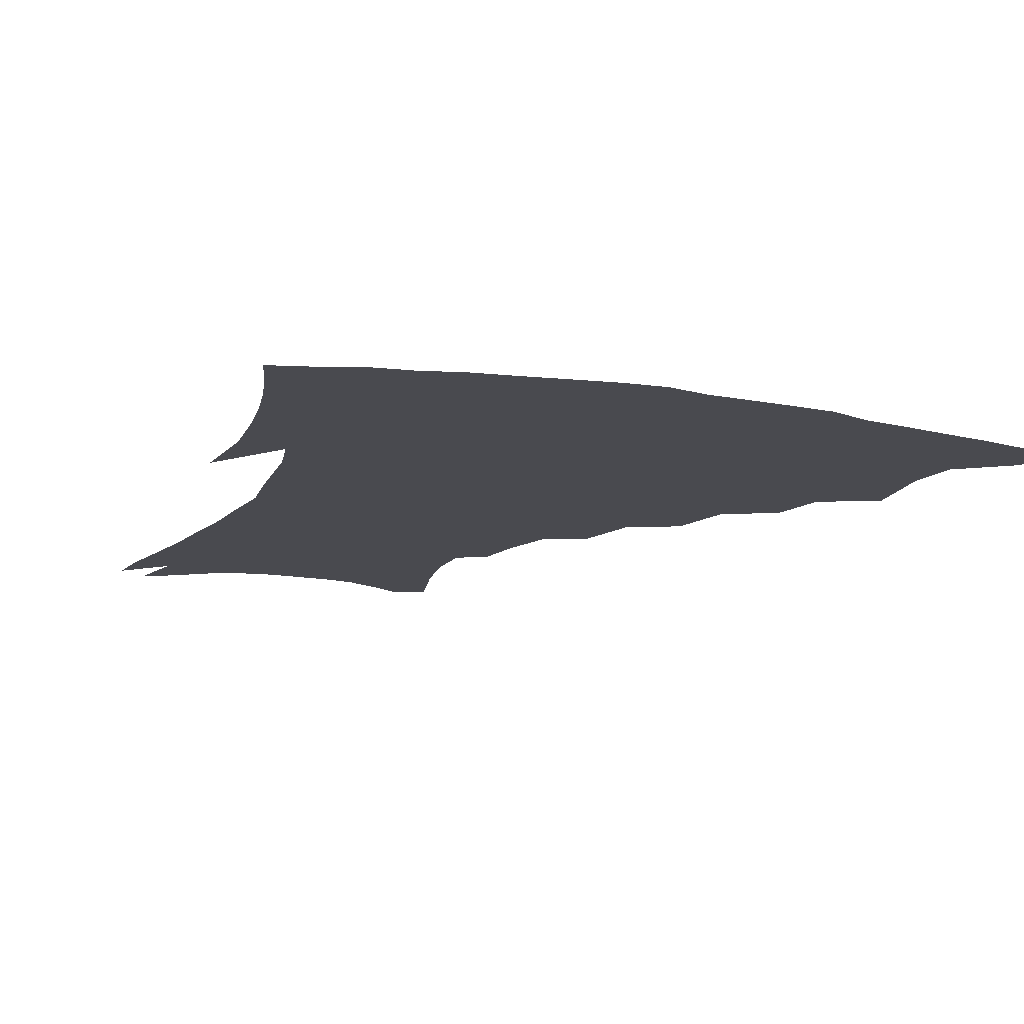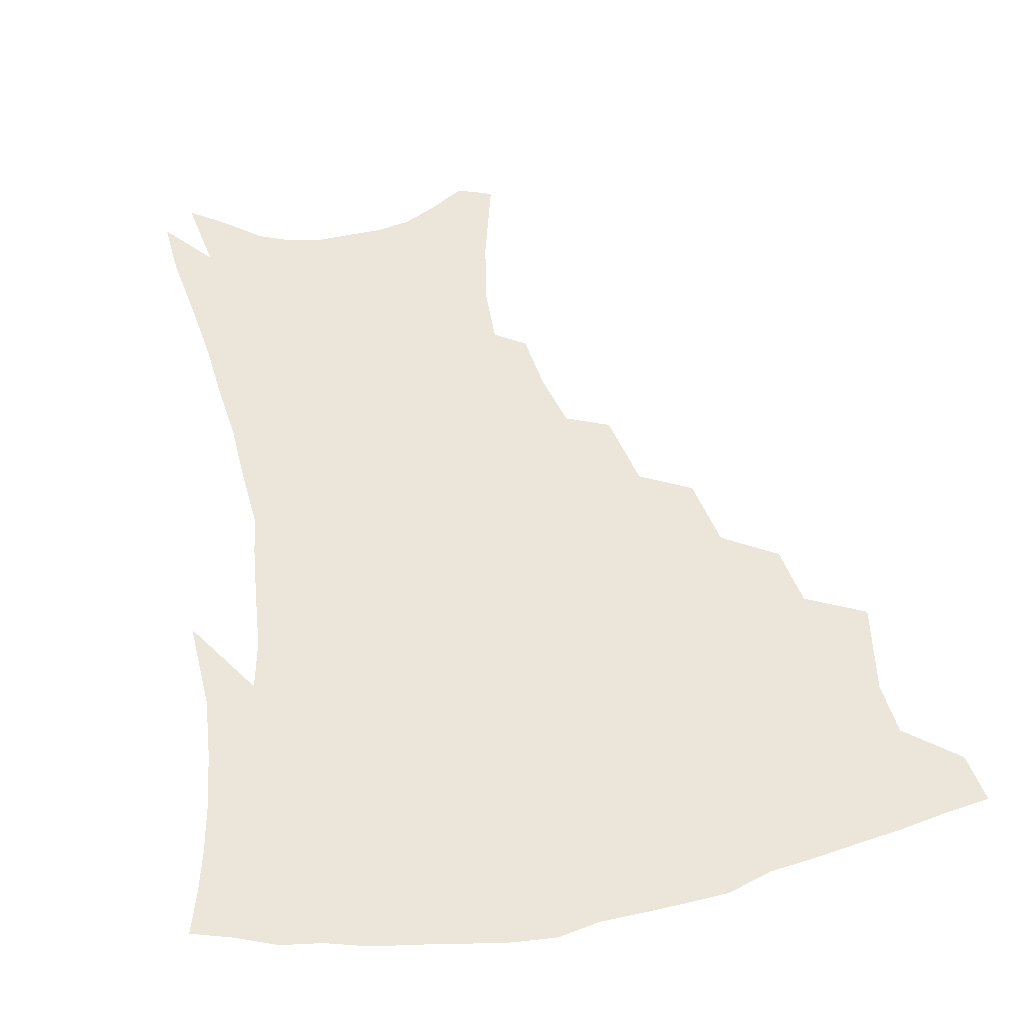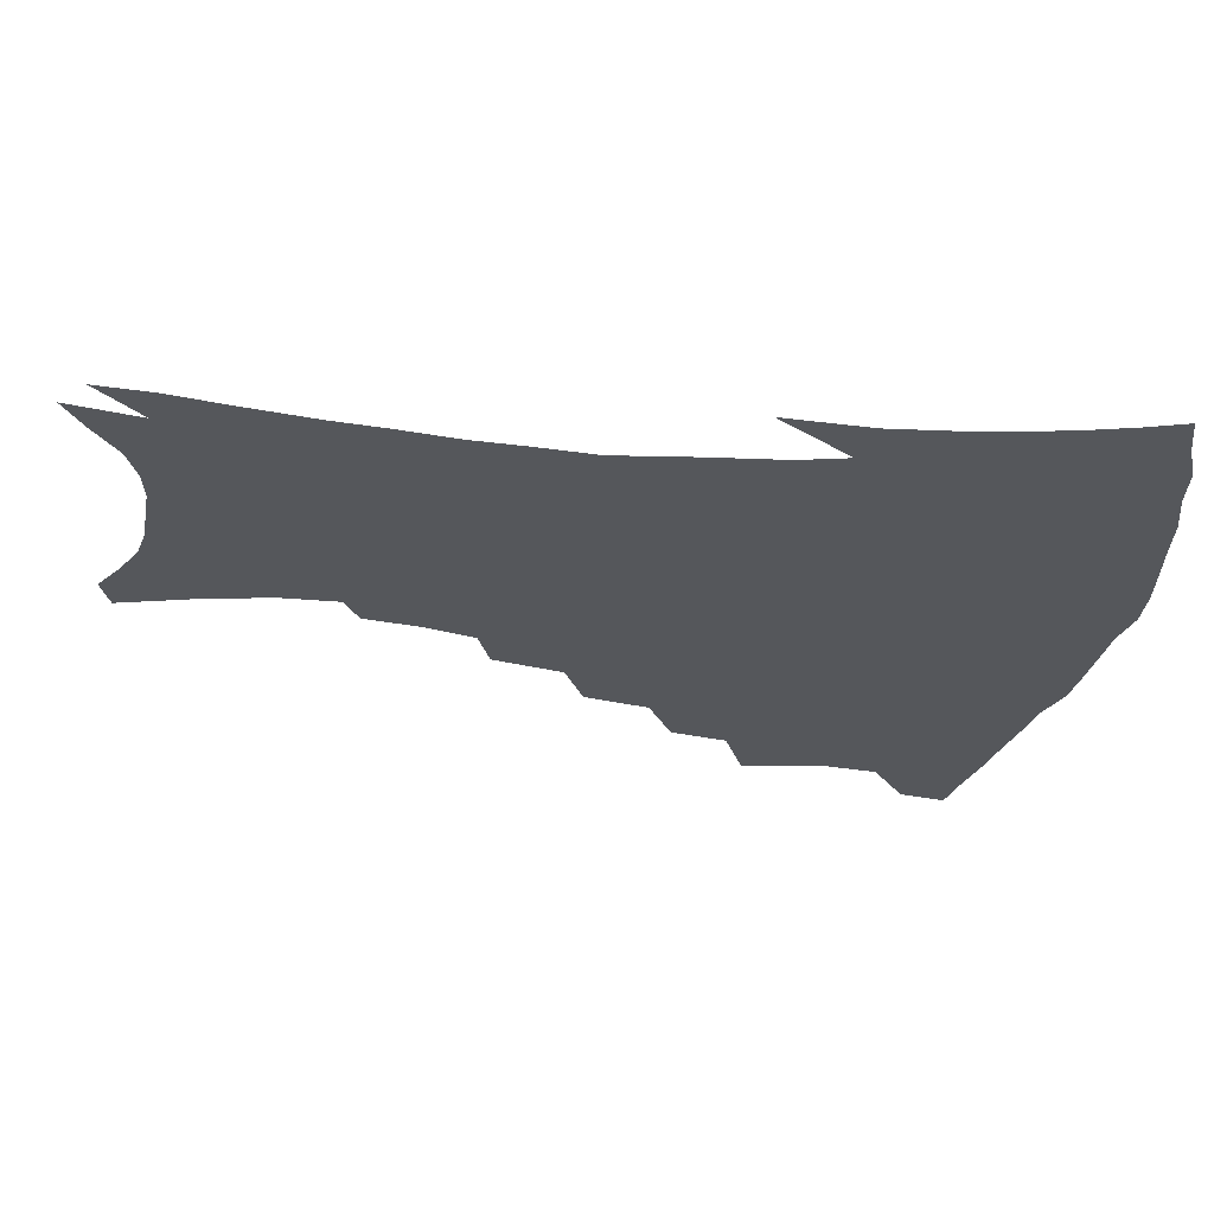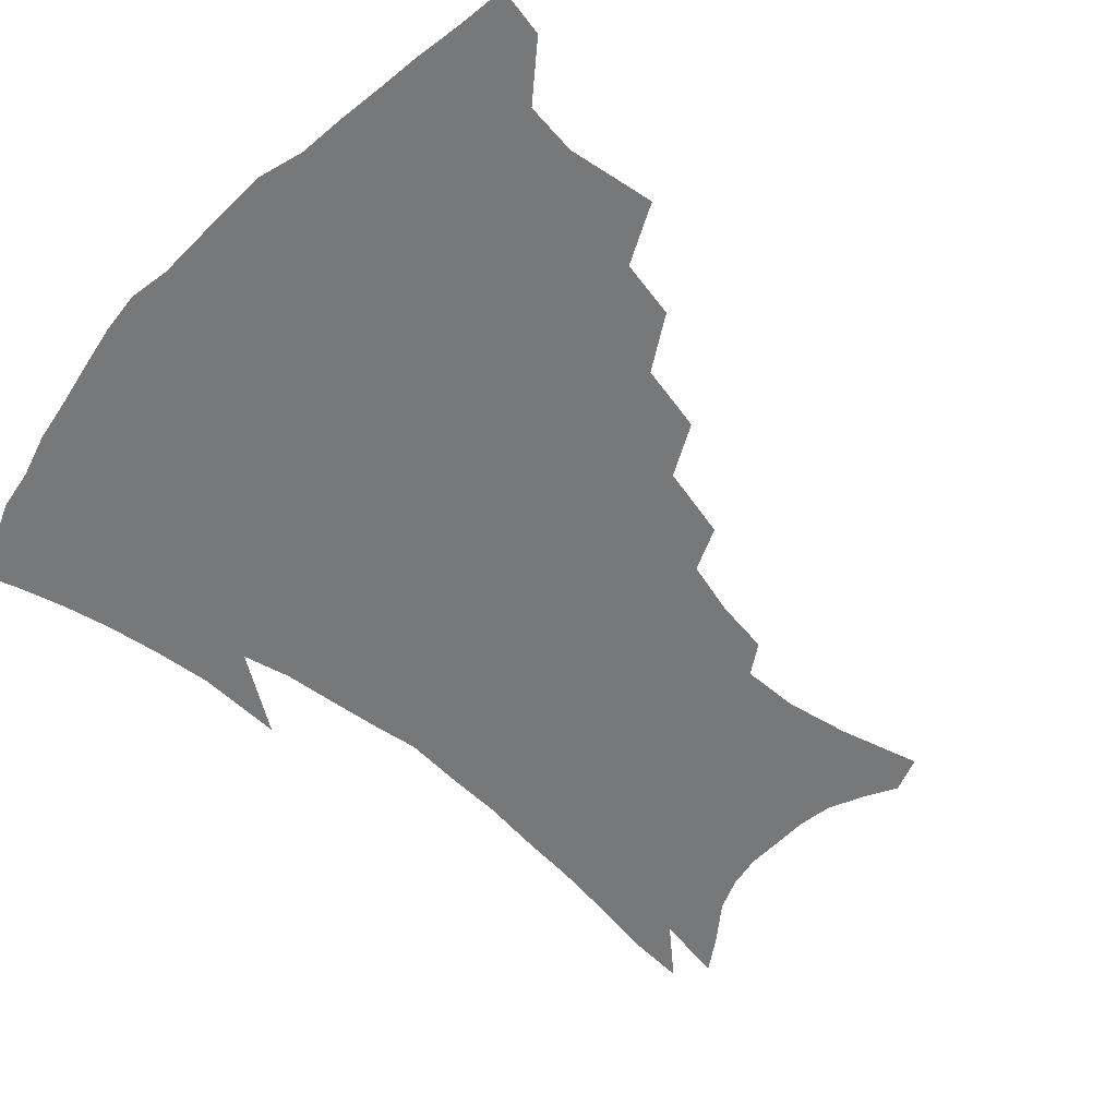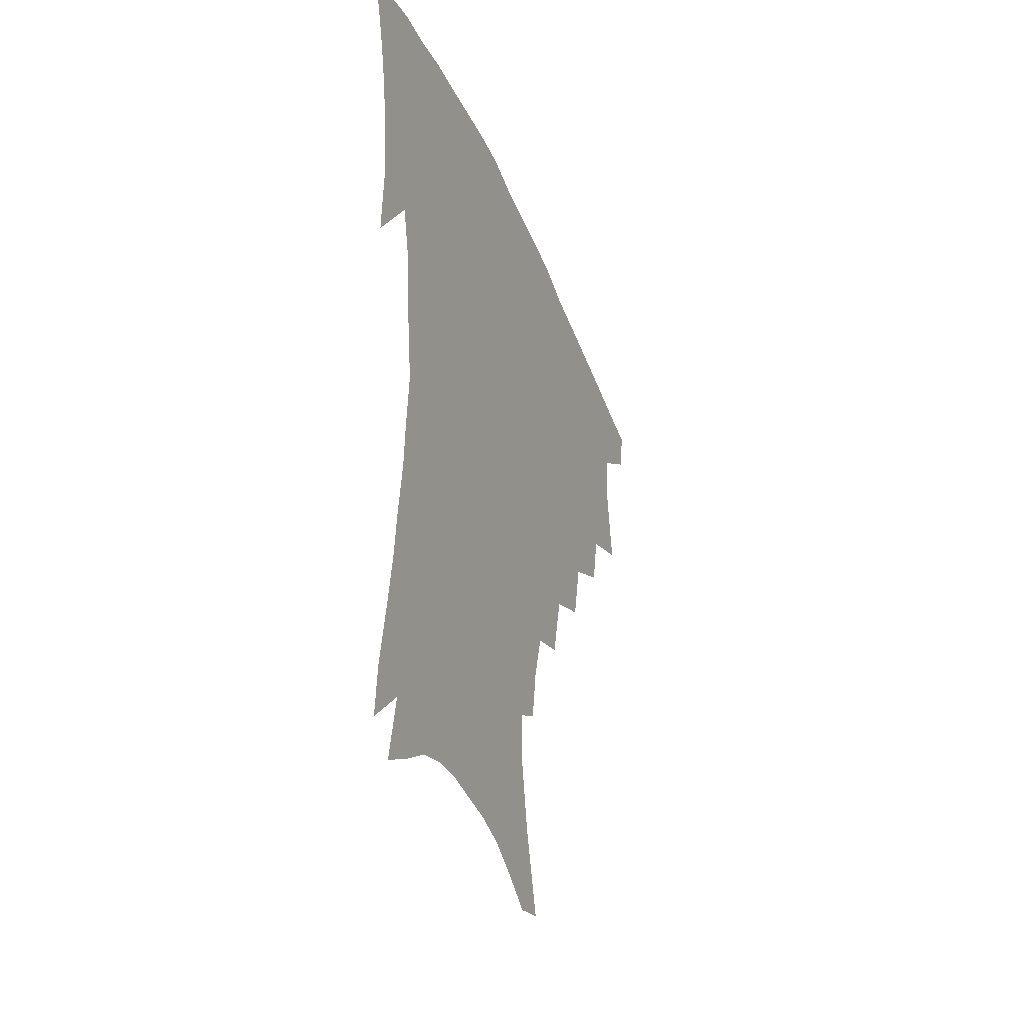
<metadata>
{"format":"obj","ext":"obj","renderer":"f3d","projection":"perspective","resolution":1024,"background":"white","views":[{"elev":-13.5,"azim":157.5,"up":"+Z"},{"elev":57.3,"azim":168.7,"up":"+Z"},{"elev":-26.5,"azim":80.9,"up":"+Z"},{"elev":-57.3,"azim":-132.2,"up":"+Z"},{"elev":-39.4,"azim":110.7,"up":"+Y"}]}
</metadata>
<code>
v 440.4 396.4 0
v 437.2 412.6 0
v 456.3 336.5 0
v 460.5 365.6 0
v 458.3 382.8 0
v 456.3 398.9 0
v 453.3 414.8 0
v 480.2 308 0
v 476.3 327.2 0
v 478.3 353.9 0
v 476.8 371.1 0
v 474 386.3 0
v 471.3 401.7 0
v 468.6 417.5 0
v 503.3 275.2 0
v 498.5 297.4 0
v 497.2 323.1 0
v 494.2 339.9 0
v 494.1 359.6 0
v 491.8 374.7 0
v 489.2 389.2 0
v 486.5 404.1 0
v 484 419.5 0
v 526.5 242.5 0
v 520.7 266.6 0
v 515.5 287 0
v 513.2 311.5 0
v 511.8 331.3 0
v 510.6 349 0
v 507.9 362.6 0
v 505.9 377.3 0
v 503.7 391.6 0
v 501.5 405.9 0
v 498.9 421.7 0
v 548.9 200.3 0
v 546.1 218.7 0
v 541.1 236.6 0
v 535.7 257.8 0
v 531.5 278.3 0
v 527.8 296 0
v 525.8 315.4 0
v 525.3 336.3 0
v 523.8 351.7 0
v 521.9 365.6 0
v 520 379.6 0
v 518 393.8 0
v 515.8 408.6 0
v 513.7 423.4 0
v 547.6 126.4 0
v 555 153.8 0
v 558.9 175.1 0
v 559.2 194.1 0
v 557.1 214.3 0
v 553.6 229.7 0
v 549.5 248.2 0
v 545.6 265.7 0
v 542.9 287.9 0
v 540.8 306 0
v 539.7 324.2 0
v 538.3 339.4 0
v 537.1 353.9 0
v 535.9 368 0
v 533.7 381.5 0
v 532.4 395.6 0
v 530.5 410.4 0
v 528.6 428 0
v 559.4 122.3 0
v 563 142.6 0
v 567.9 168 0
v 568 182.9 0
v 567.5 204 0
v 565.2 223.3 0
v 562.2 241 0
v 558.9 256 0
v 556.1 274.4 0
v 554.2 294.2 0
v 552.9 311.2 0
v 552.2 328.2 0
v 550.7 340.9 0
v 550.4 356.1 0
v 549.6 369.8 0
v 548.6 383 0
v 547.1 396.7 0
v 544.9 412.3 0
v 543 428.7 0
v 570.4 128.6 0
v 575 152.6 0
v 577.7 175.6 0
v 577.2 192.8 0
v 575.8 211.2 0
v 573.7 231.8 0
v 571.1 246 0
v 568.7 263.9 0
v 567 282.4 0
v 565.3 297.7 0
v 564.5 314.4 0
v 564.3 330.9 0
v 563.4 343.3 0
v 563.4 357.8 0
v 562.8 370.9 0
v 562.1 384 0
v 561.3 397.3 0
v 559.7 411.9 0
v 557.4 429.2 0
v 581.8 133.9 0
v 585.7 159.6 0
v 586.2 176.9 0
v 585.7 196.8 0
v 584.2 212.9 0
v 582.3 233.7 0
v 580.4 249.4 0
v 578.5 266 0
v 577.3 285.6 0
v 576.7 302.7 0
v 576.2 317.7 0
v 575.9 331.6 0
v 576 345.3 0
v 576.4 359.3 0
v 575.6 371.6 0
v 575.5 384.6 0
v 575 397.9 0
v 573.5 413 0
v 571.6 429.5 0
v 593.2 135.8 0
v 595.2 161.1 0
v 595.3 181.2 0
v 594.3 199.3 0
v 592.8 220.8 0
v 591.1 236.7 0
v 589.7 252.4 0
v 588.4 269 0
v 587.7 289.1 0
v 587.4 305.2 0
v 587.3 318.2 0
v 587.6 332.3 0
v 588.1 346.3 0
v 588.8 359.7 0
v 589.5 372.6 0
v 589.2 385 0
v 588.7 398 0
v 587.3 414 0
v 585.4 432 0
v 604.7 135.9 0
v 604.8 162.5 0
v 604.1 183.4 0
v 603 201.2 0
v 601.5 220.6 0
v 600 237.7 0
v 599.1 255.1 0
v 598.3 271.6 0
v 597.8 289 0
v 597.9 304.2 0
v 598.2 318.2 0
v 599 333.3 0
v 599.7 345.4 0
v 601.3 360.6 0
v 601.9 372.5 0
v 602.2 385 0
v 602.1 398.4 0
v 601.7 413 0
v 599.8 430.8 0
v 616.2 136.2 0
v 615.2 156.9 0
v 613.4 180.8 0
v 611.9 200.9 0
v 610.3 220.9 0
v 609.7 234.1 0
v 608.3 254.1 0
v 607.9 271.5 0
v 607.9 287.9 0
v 608.3 303 0
v 609.1 319.9 0
v 610.2 332.3 0
v 611.7 346.9 0
v 612.9 360.1 0
v 614.2 371.9 0
v 615.5 384.3 0
v 616.2 397.1 0
v 616.1 411.3 0
v 614.8 428.3 0
v 627.4 134.2 0
v 625.1 155.1 0
v 622.6 180 0
v 620.8 200 0
v 619.2 219.5 0
v 618.3 237 0
v 617.7 253.4 0
v 617.7 268.7 0
v 617.9 284.7 0
v 618.7 300.2 0
v 619.7 316.2 0
v 621.1 332.1 0
v 622.8 345.3 0
v 624.5 357.7 0
v 626.4 370.8 0
v 628.2 383.2 0
v 629.6 395.8 0
v 630.2 409.4 0
v 629.6 425.6 0
v 638.6 129.9 0
v 635.7 150.7 0
v 632.2 176.6 0
v 630.3 196.5 0
v 628.5 215.8 0
v 628.2 230.9 0
v 627 250.3 0
v 627.1 265.8 0
v 628 280.1 0
v 628.8 297.2 0
v 630 314.2 0
v 632 327.3 0
v 633.7 344.1 0
v 635.9 356 0
v 638.2 369.4 0
v 640.5 381.7 0
v 643.1 393.8 0
v 644.2 406.7 0
v 643.9 423.4 0
v 651.2 120.6 0
v 646.4 146 0
v 643.8 167.2 0
v 640.5 190.3 0
v 638.1 211 0
v 637.2 228 0
v 637 243.8 0
v 636.8 260.5 0
v 637.5 276 0
v 638.6 293.3 0
v 640.3 309.3 0
v 642.4 324.7 0
v 644.5 340.1 0
v 647 354.6 0
v 649.8 366.7 0
v 652.3 379 0
v 655.1 391.8 0
v 657.4 404.1 0
v 658.6 419.3 0
v 663.2 113 0
v 658.7 136.6 0
v 655.3 158.6 0
v 652.8 178.9 0
v 649.6 200.5 0
v 648.2 218.3 0
v 647.2 235.8 0
v 646.8 253.1 0
v 646.8 270.8 0
v 648.9 284.8 0
v 650.7 301.5 0
v 652.7 319.2 0
v 654.9 336.4 0
v 658.1 349.4 0
v 661.2 365 0
v 664.3 377.4 0
v 667.3 389.4 0
v 670 401.9 0
v 672.2 417.3 0
v 673.5 120.6 0
v 672.1 138.6 0
v 668.3 160.9 0
v 665.1 181.8 0
v 663.3 199.7 0
v 660.7 219.9 0
v 659.9 236.9 0
v 658.2 257.8 0
v 660.2 271.5 0
v 662 288.4 0
v 663.8 308 0
v 667.5 324 0
v 668.7 345.9 0
v 672.1 360 0
v 675.9 373 0
v 679.2 386.3 0
v 682.7 398.6 0
v 686.3 411.9 0
v 685.2 298.1 0
v 683.9 327 0
v 685.7 346.8 0
v 688.3 364.8 0
v 691.6 380.9 0
v 695.3 394.8 0
v 699.5 407.9 0
f 5 6 1
f 1 6 2
f 6 7 2
f 9 10 3
f 3 10 4
f 10 11 4
f 4 11 5
f 11 12 5
f 5 12 6
f 12 13 6
f 6 13 7
f 13 14 7
f 16 17 8
f 8 17 9
f 17 18 9
f 9 18 10
f 18 19 10
f 10 19 11
f 19 20 11
f 11 20 12
f 20 21 12
f 12 21 13
f 21 22 13
f 13 22 14
f 22 23 14
f 25 26 15
f 15 26 16
f 26 27 16
f 16 27 17
f 27 28 17
f 17 28 18
f 28 29 18
f 18 29 19
f 29 30 19
f 19 30 20
f 30 31 20
f 20 31 21
f 31 32 21
f 21 32 22
f 32 33 22
f 22 33 23
f 33 34 23
f 37 38 24
f 24 38 25
f 38 39 25
f 25 39 26
f 39 40 26
f 26 40 27
f 40 41 27
f 27 41 28
f 41 42 28
f 28 42 29
f 42 43 29
f 29 43 30
f 43 44 30
f 30 44 31
f 44 45 31
f 31 45 32
f 45 46 32
f 32 46 33
f 46 47 33
f 33 47 34
f 47 48 34
f 52 53 35
f 35 53 36
f 53 54 36
f 36 54 37
f 54 55 37
f 37 55 38
f 55 56 38
f 38 56 39
f 56 57 39
f 39 57 40
f 57 58 40
f 40 58 41
f 58 59 41
f 41 59 42
f 59 60 42
f 42 60 43
f 60 61 43
f 43 61 44
f 61 62 44
f 44 62 45
f 62 63 45
f 45 63 46
f 63 64 46
f 46 64 47
f 64 65 47
f 47 65 48
f 65 66 48
f 67 68 49
f 49 68 50
f 68 69 50
f 50 69 51
f 69 70 51
f 51 70 52
f 70 71 52
f 52 71 53
f 71 72 53
f 53 72 54
f 72 73 54
f 54 73 55
f 73 74 55
f 55 74 56
f 74 75 56
f 56 75 57
f 75 76 57
f 57 76 58
f 76 77 58
f 58 77 59
f 77 78 59
f 59 78 60
f 78 79 60
f 60 79 61
f 79 80 61
f 61 80 62
f 80 81 62
f 62 81 63
f 81 82 63
f 63 82 64
f 82 83 64
f 64 83 65
f 83 84 65
f 65 84 66
f 84 85 66
f 67 86 68
f 86 87 68
f 68 87 69
f 87 88 69
f 69 88 70
f 88 89 70
f 70 89 71
f 89 90 71
f 71 90 72
f 90 91 72
f 72 91 73
f 91 92 73
f 73 92 74
f 92 93 74
f 74 93 75
f 93 94 75
f 75 94 76
f 94 95 76
f 76 95 77
f 95 96 77
f 77 96 78
f 96 97 78
f 78 97 79
f 97 98 79
f 79 98 80
f 98 99 80
f 80 99 81
f 99 100 81
f 81 100 82
f 100 101 82
f 82 101 83
f 101 102 83
f 83 102 84
f 102 103 84
f 84 103 85
f 103 104 85
f 86 105 87
f 105 106 87
f 87 106 88
f 106 107 88
f 88 107 89
f 107 108 89
f 89 108 90
f 108 109 90
f 90 109 91
f 109 110 91
f 91 110 92
f 110 111 92
f 92 111 93
f 111 112 93
f 93 112 94
f 112 113 94
f 94 113 95
f 113 114 95
f 95 114 96
f 114 115 96
f 96 115 97
f 115 116 97
f 97 116 98
f 116 117 98
f 98 117 99
f 117 118 99
f 99 118 100
f 118 119 100
f 100 119 101
f 119 120 101
f 101 120 102
f 120 121 102
f 102 121 103
f 121 122 103
f 103 122 104
f 122 123 104
f 105 124 106
f 124 125 106
f 106 125 107
f 125 126 107
f 107 126 108
f 126 127 108
f 108 127 109
f 127 128 109
f 109 128 110
f 128 129 110
f 110 129 111
f 129 130 111
f 111 130 112
f 130 131 112
f 112 131 113
f 131 132 113
f 113 132 114
f 132 133 114
f 114 133 115
f 133 134 115
f 115 134 116
f 134 135 116
f 116 135 117
f 135 136 117
f 117 136 118
f 136 137 118
f 118 137 119
f 137 138 119
f 119 138 120
f 138 139 120
f 120 139 121
f 139 140 121
f 121 140 122
f 140 141 122
f 122 141 123
f 141 142 123
f 124 143 125
f 143 144 125
f 125 144 126
f 144 145 126
f 126 145 127
f 145 146 127
f 127 146 128
f 146 147 128
f 128 147 129
f 147 148 129
f 129 148 130
f 148 149 130
f 130 149 131
f 149 150 131
f 131 150 132
f 150 151 132
f 132 151 133
f 151 152 133
f 133 152 134
f 152 153 134
f 134 153 135
f 153 154 135
f 135 154 136
f 154 155 136
f 136 155 137
f 155 156 137
f 137 156 138
f 156 157 138
f 138 157 139
f 157 158 139
f 139 158 140
f 158 159 140
f 140 159 141
f 159 160 141
f 141 160 142
f 160 161 142
f 143 162 144
f 162 163 144
f 144 163 145
f 163 164 145
f 145 164 146
f 164 165 146
f 146 165 147
f 165 166 147
f 147 166 148
f 166 167 148
f 148 167 149
f 167 168 149
f 149 168 150
f 168 169 150
f 150 169 151
f 169 170 151
f 151 170 152
f 170 171 152
f 152 171 153
f 171 172 153
f 153 172 154
f 172 173 154
f 154 173 155
f 173 174 155
f 155 174 156
f 174 175 156
f 156 175 157
f 175 176 157
f 157 176 158
f 176 177 158
f 158 177 159
f 177 178 159
f 159 178 160
f 178 179 160
f 160 179 161
f 179 180 161
f 162 181 163
f 181 182 163
f 163 182 164
f 182 183 164
f 164 183 165
f 183 184 165
f 165 184 166
f 184 185 166
f 166 185 167
f 185 186 167
f 167 186 168
f 186 187 168
f 168 187 169
f 187 188 169
f 169 188 170
f 188 189 170
f 170 189 171
f 189 190 171
f 171 190 172
f 190 191 172
f 172 191 173
f 191 192 173
f 173 192 174
f 192 193 174
f 174 193 175
f 193 194 175
f 175 194 176
f 194 195 176
f 176 195 177
f 195 196 177
f 177 196 178
f 196 197 178
f 178 197 179
f 197 198 179
f 179 198 180
f 198 199 180
f 181 200 182
f 200 201 182
f 182 201 183
f 201 202 183
f 183 202 184
f 202 203 184
f 184 203 185
f 203 204 185
f 185 204 186
f 204 205 186
f 186 205 187
f 205 206 187
f 187 206 188
f 206 207 188
f 188 207 189
f 207 208 189
f 189 208 190
f 208 209 190
f 190 209 191
f 209 210 191
f 191 210 192
f 210 211 192
f 192 211 193
f 211 212 193
f 193 212 194
f 212 213 194
f 194 213 195
f 213 214 195
f 195 214 196
f 214 215 196
f 196 215 197
f 215 216 197
f 197 216 198
f 216 217 198
f 198 217 199
f 217 218 199
f 200 219 201
f 219 220 201
f 201 220 202
f 220 221 202
f 202 221 203
f 221 222 203
f 203 222 204
f 222 223 204
f 204 223 205
f 223 224 205
f 205 224 206
f 224 225 206
f 206 225 207
f 225 226 207
f 207 226 208
f 226 227 208
f 208 227 209
f 227 228 209
f 209 228 210
f 228 229 210
f 210 229 211
f 229 230 211
f 211 230 212
f 230 231 212
f 212 231 213
f 231 232 213
f 213 232 214
f 232 233 214
f 214 233 215
f 233 234 215
f 215 234 216
f 234 235 216
f 216 235 217
f 235 236 217
f 217 236 218
f 236 237 218
f 219 238 220
f 238 239 220
f 220 239 221
f 239 240 221
f 221 240 222
f 240 241 222
f 222 241 223
f 241 242 223
f 223 242 224
f 242 243 224
f 224 243 225
f 243 244 225
f 225 244 226
f 244 245 226
f 226 245 227
f 245 246 227
f 227 246 228
f 246 247 228
f 228 247 229
f 247 248 229
f 229 248 230
f 248 249 230
f 230 249 231
f 249 250 231
f 231 250 232
f 250 251 232
f 232 251 233
f 251 252 233
f 233 252 234
f 252 253 234
f 234 253 235
f 253 254 235
f 235 254 236
f 254 255 236
f 236 255 237
f 255 256 237
f 239 257 240
f 257 258 240
f 240 258 241
f 258 259 241
f 241 259 242
f 259 260 242
f 242 260 243
f 260 261 243
f 243 261 244
f 261 262 244
f 244 262 245
f 262 263 245
f 245 263 246
f 263 264 246
f 246 264 247
f 264 265 247
f 247 265 248
f 265 266 248
f 248 266 249
f 266 267 249
f 249 267 250
f 267 268 250
f 250 268 251
f 268 269 251
f 251 269 252
f 269 270 252
f 252 270 253
f 270 271 253
f 253 271 254
f 271 272 254
f 254 272 255
f 272 273 255
f 255 273 256
f 273 274 256
f 268 275 269
f 275 276 269
f 269 276 270
f 276 277 270
f 270 277 271
f 277 278 271
f 271 278 272
f 278 279 272
f 272 279 273
f 279 280 273
f 273 280 274
f 280 281 274

</code>
